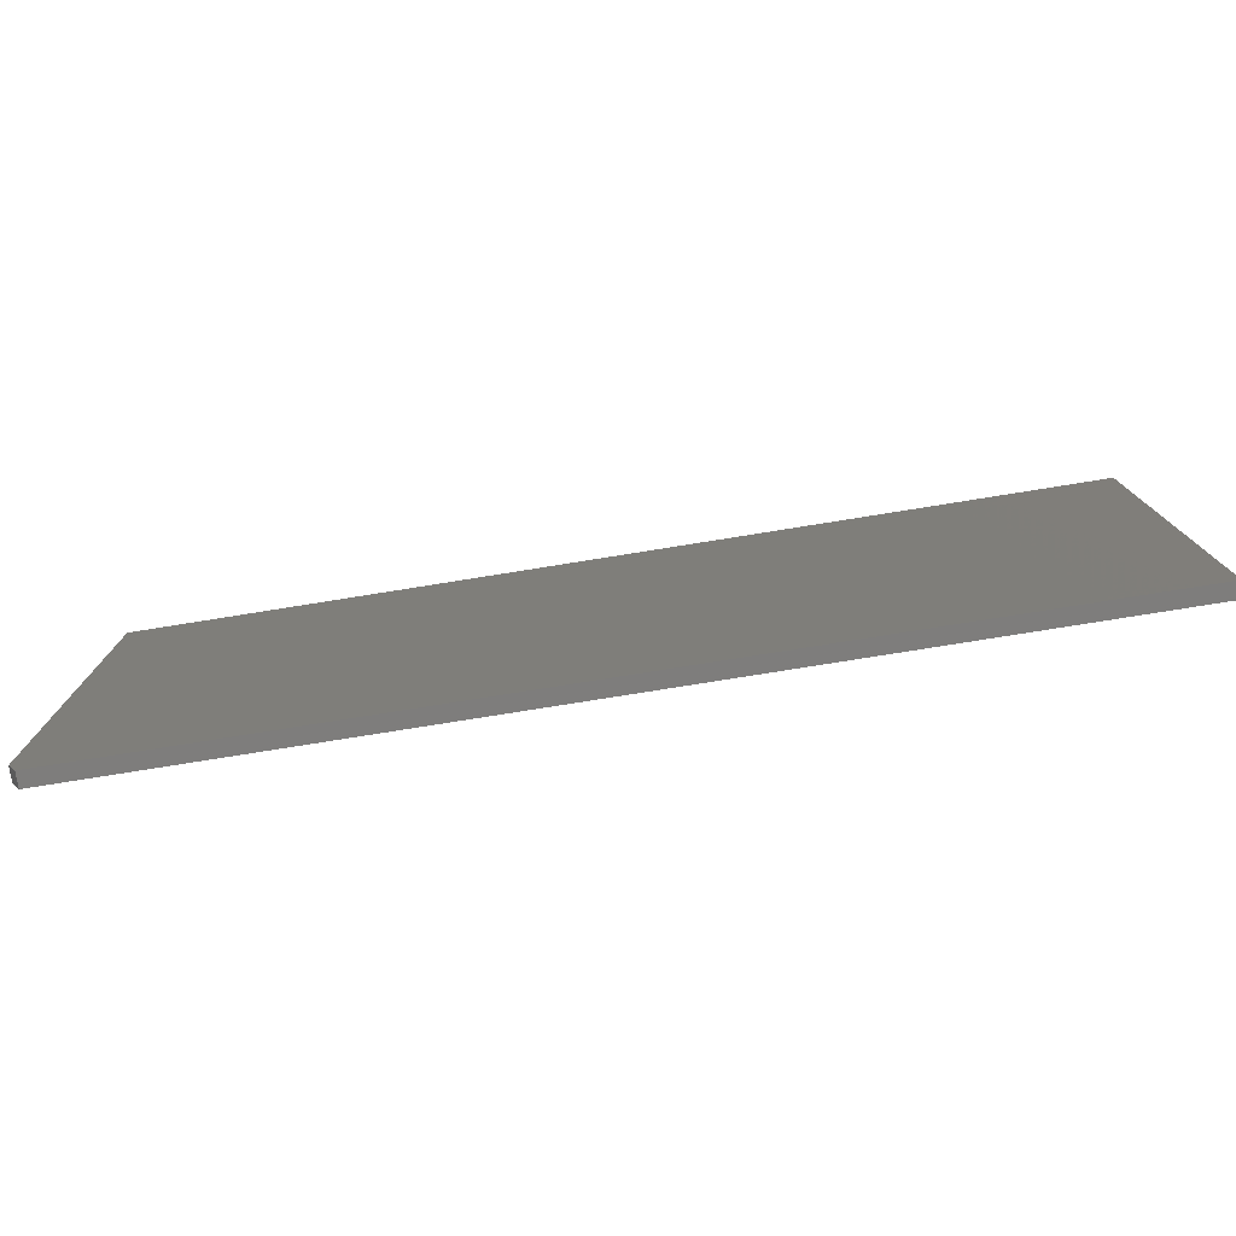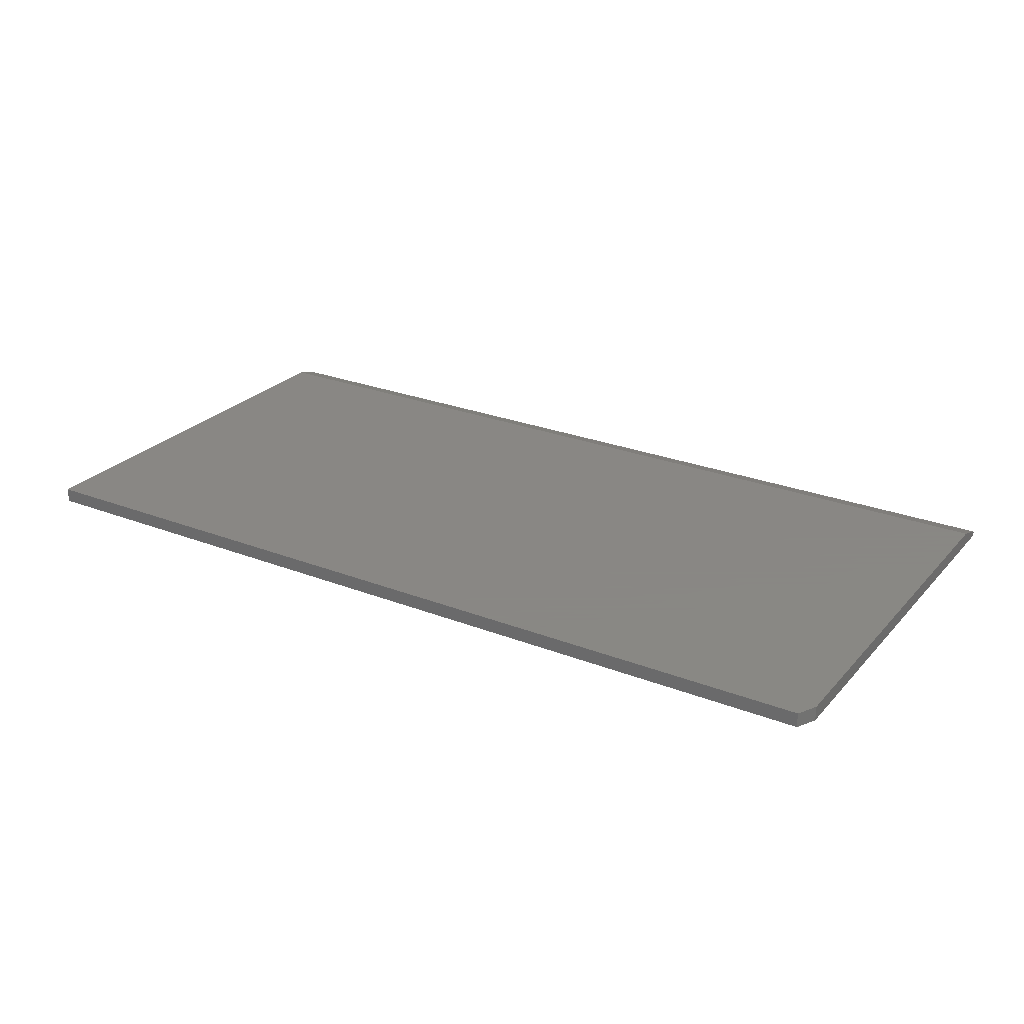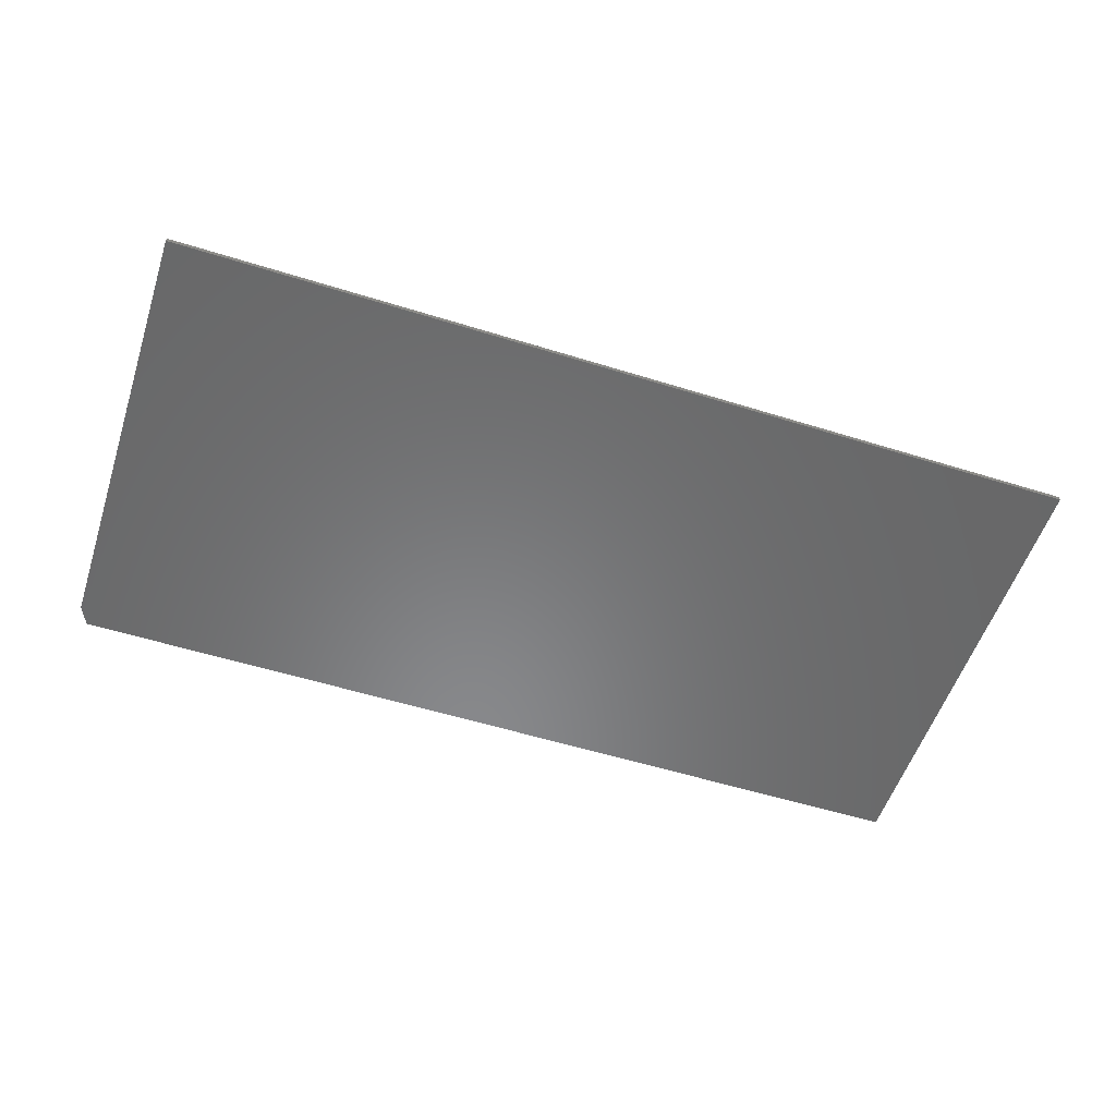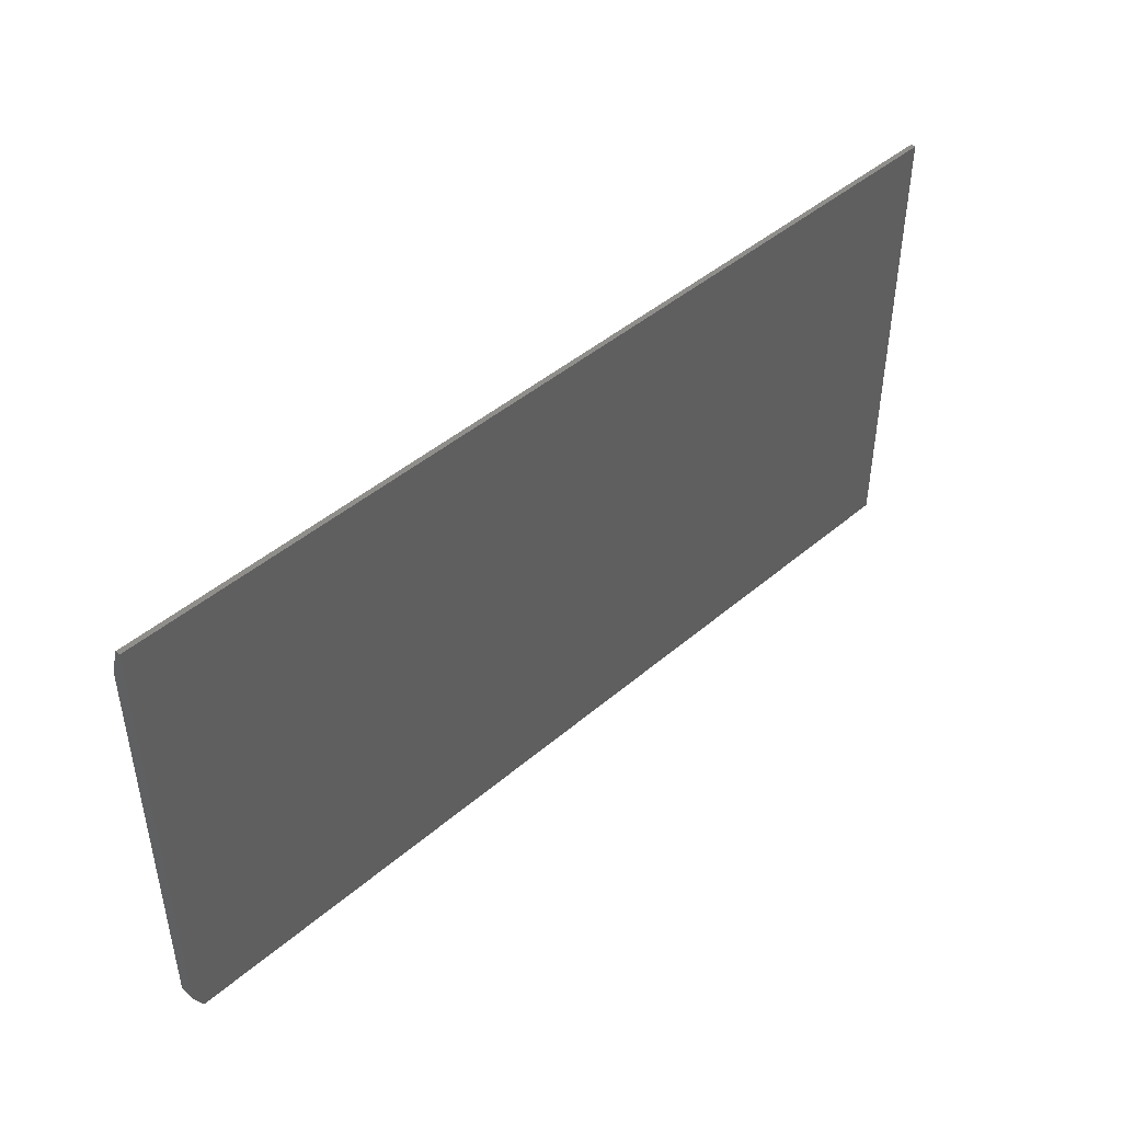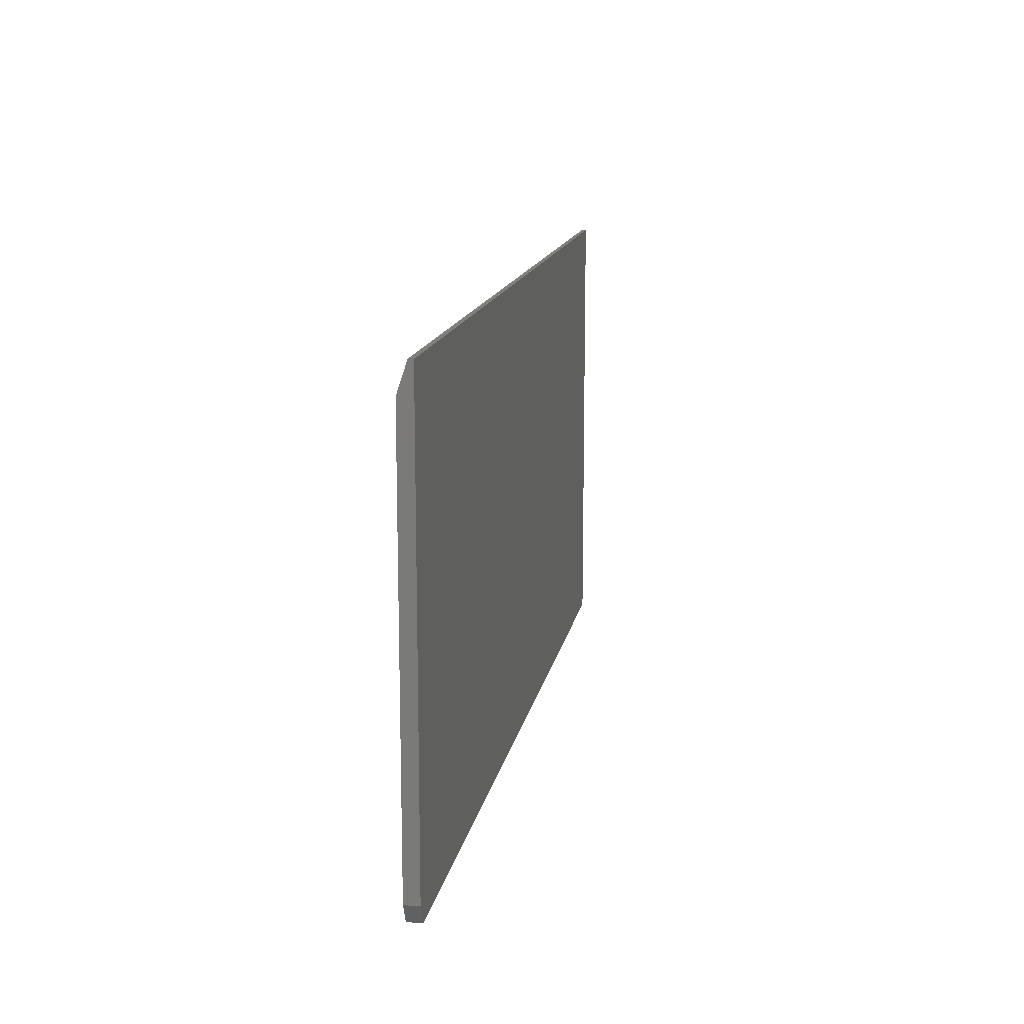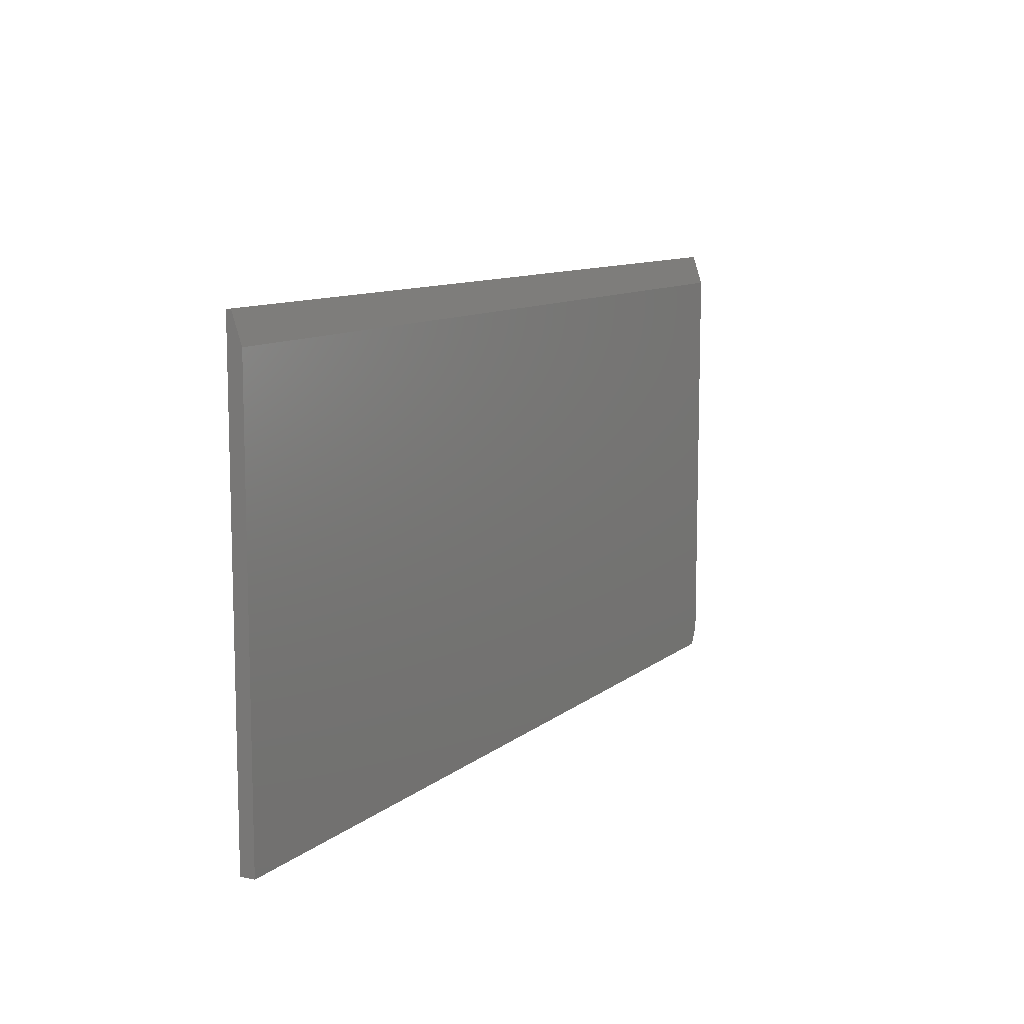
<metadata>
{"format":"stl","ext":"stl","renderer":"f3d","projection":"perspective","resolution":1024,"background":"white","views":[{"elev":-77.5,"azim":-170.9,"up":"+Y"},{"elev":25.9,"azim":31.8,"up":"+Z"},{"elev":-55.1,"azim":161.8,"up":"+Z"},{"elev":45.1,"azim":135.4,"up":"+Y"},{"elev":14.1,"azim":100.1,"up":"+Y"},{"elev":10.1,"azim":-61.9,"up":"+Y"}]}
</metadata>
<code>
# stl→obj: 12 verts, 20 faces
v 0.7266 0.332 0.02344
v -0.75 0.332 0.02344
v 0.7266 -0.3359 0.02344
v -0.75 -0.3672 0.02344
v 0.7109 -0.3672 0.02344
v 0.7266 -0.3359 0
v 0.7266 0.3789 0
v 0.7266 0.3789 0.007812
v 0.7109 -0.3672 0
v -0.75 -0.3672 0
v -0.75 0.3789 0
v -0.75 0.3789 0.007812
f 1 2 3
f 3 2 4
f 3 4 5
f 3 6 1
f 1 6 7
f 1 7 8
f 9 10 6
f 6 10 11
f 6 11 7
f 4 10 5
f 5 10 9
f 3 5 6
f 6 5 9
f 10 4 11
f 11 4 2
f 11 2 12
f 8 7 12
f 12 7 11
f 2 1 12
f 12 1 8

</code>
